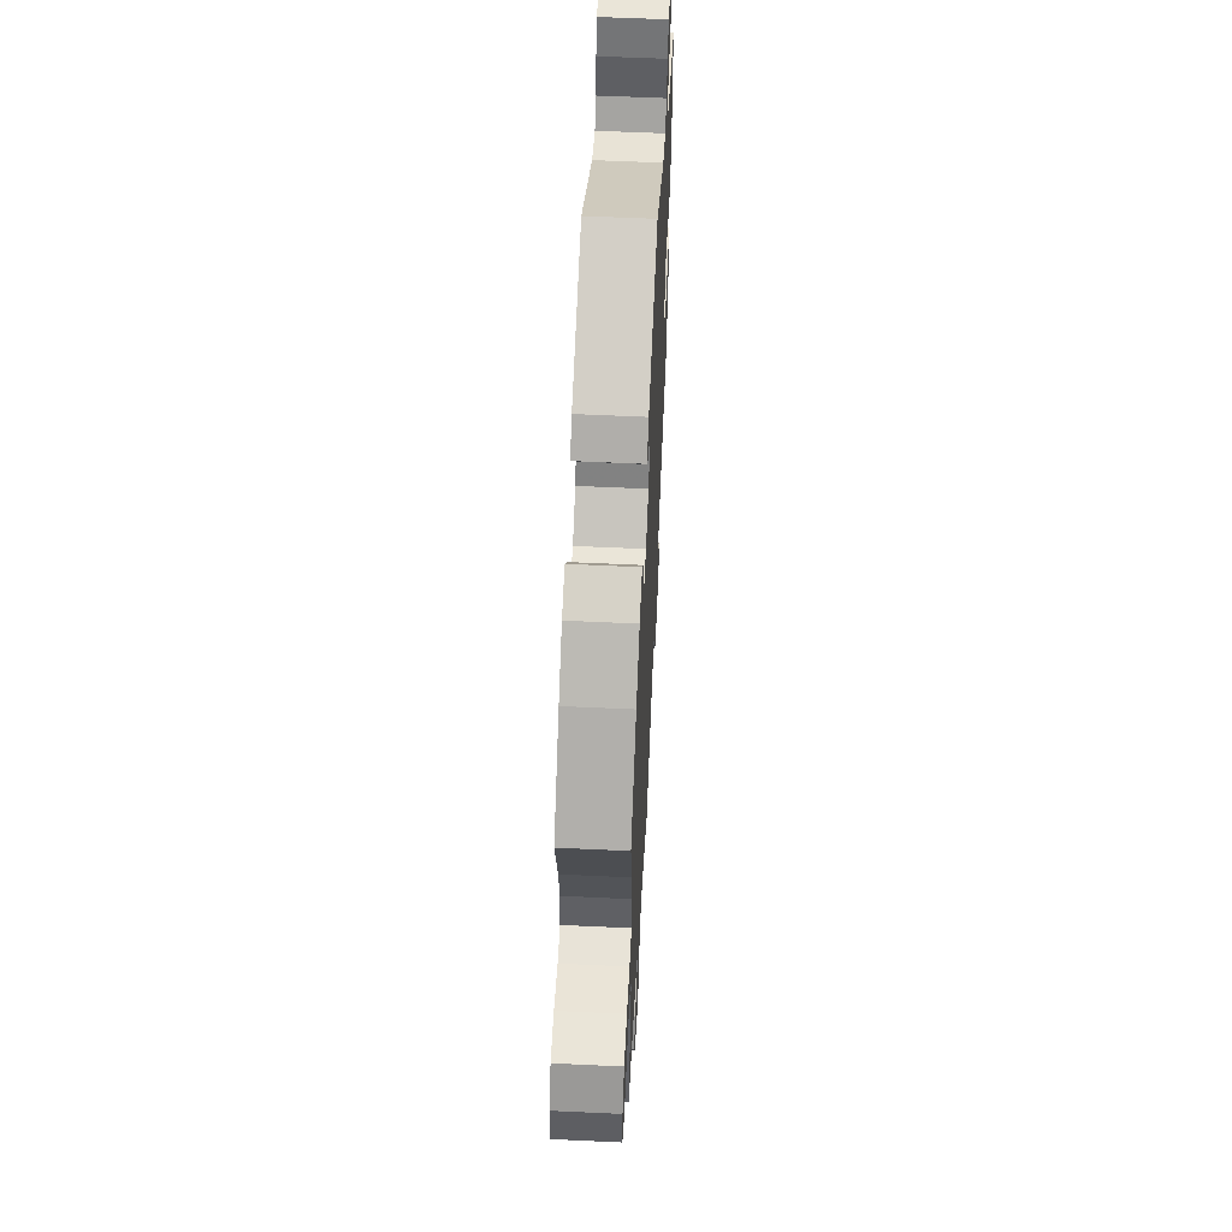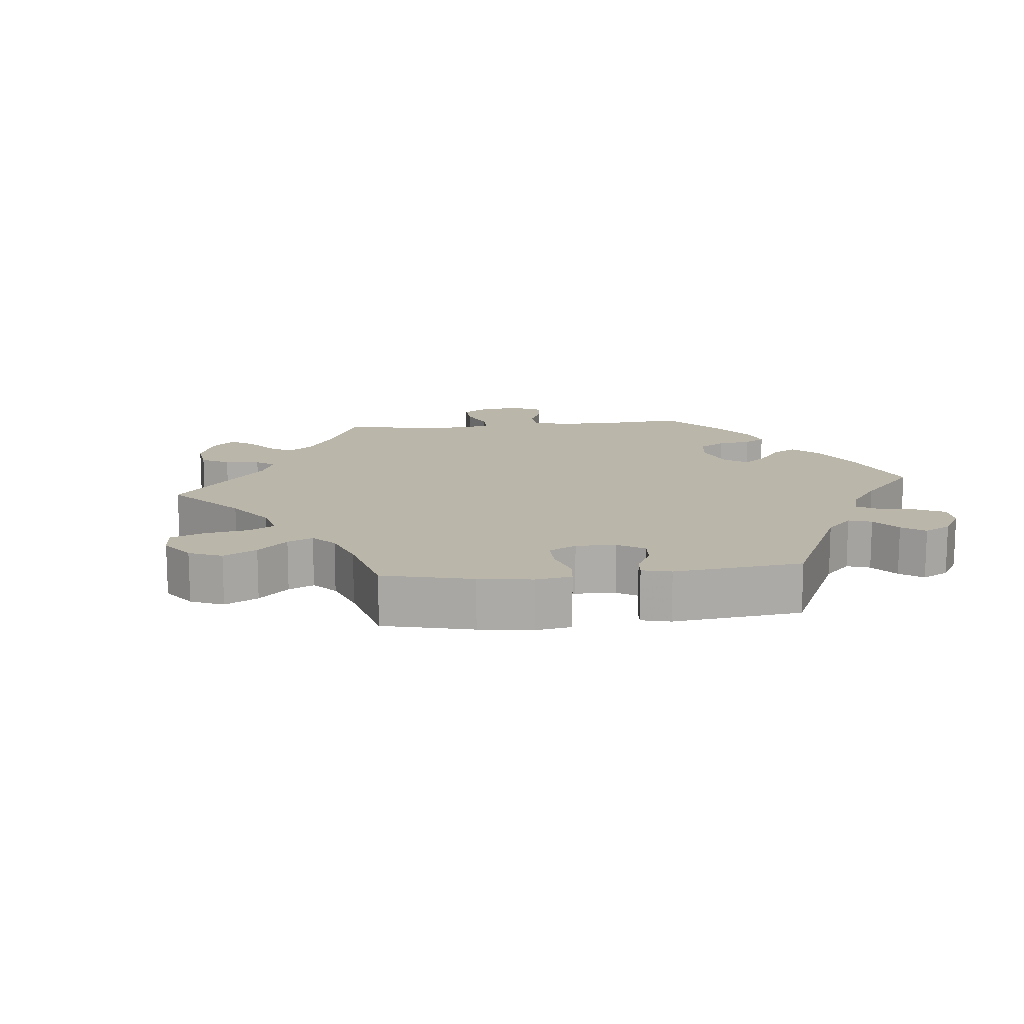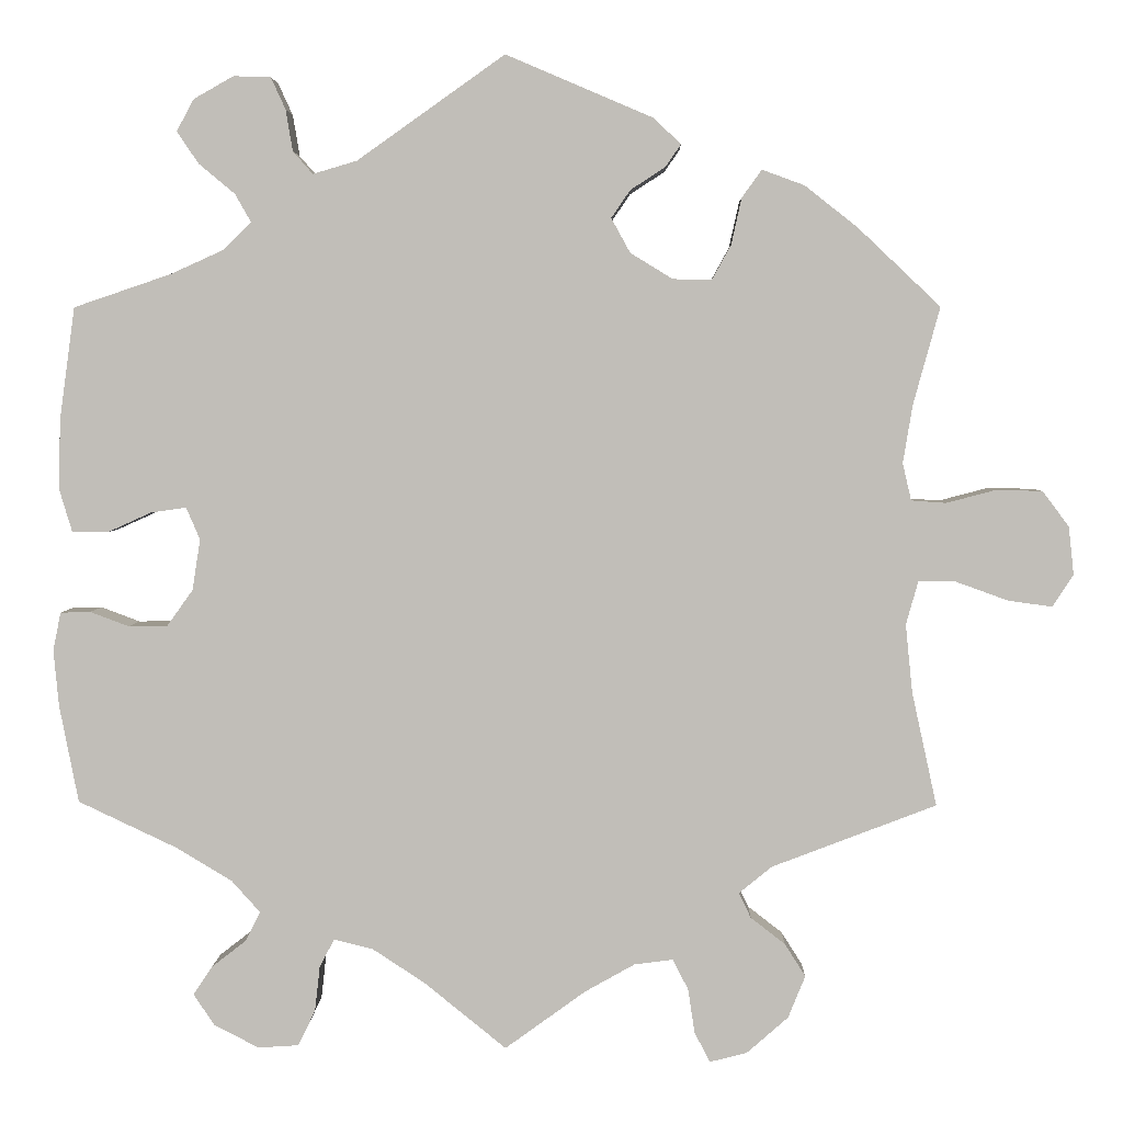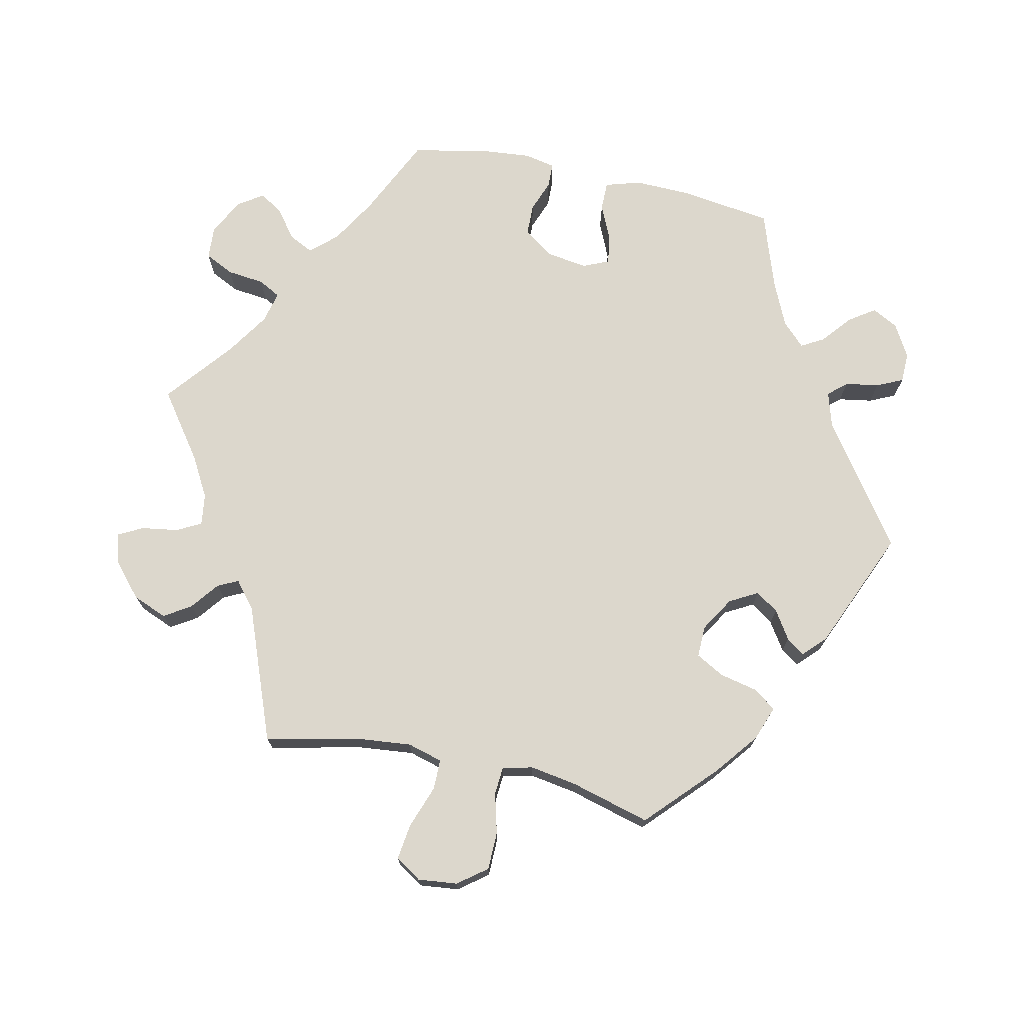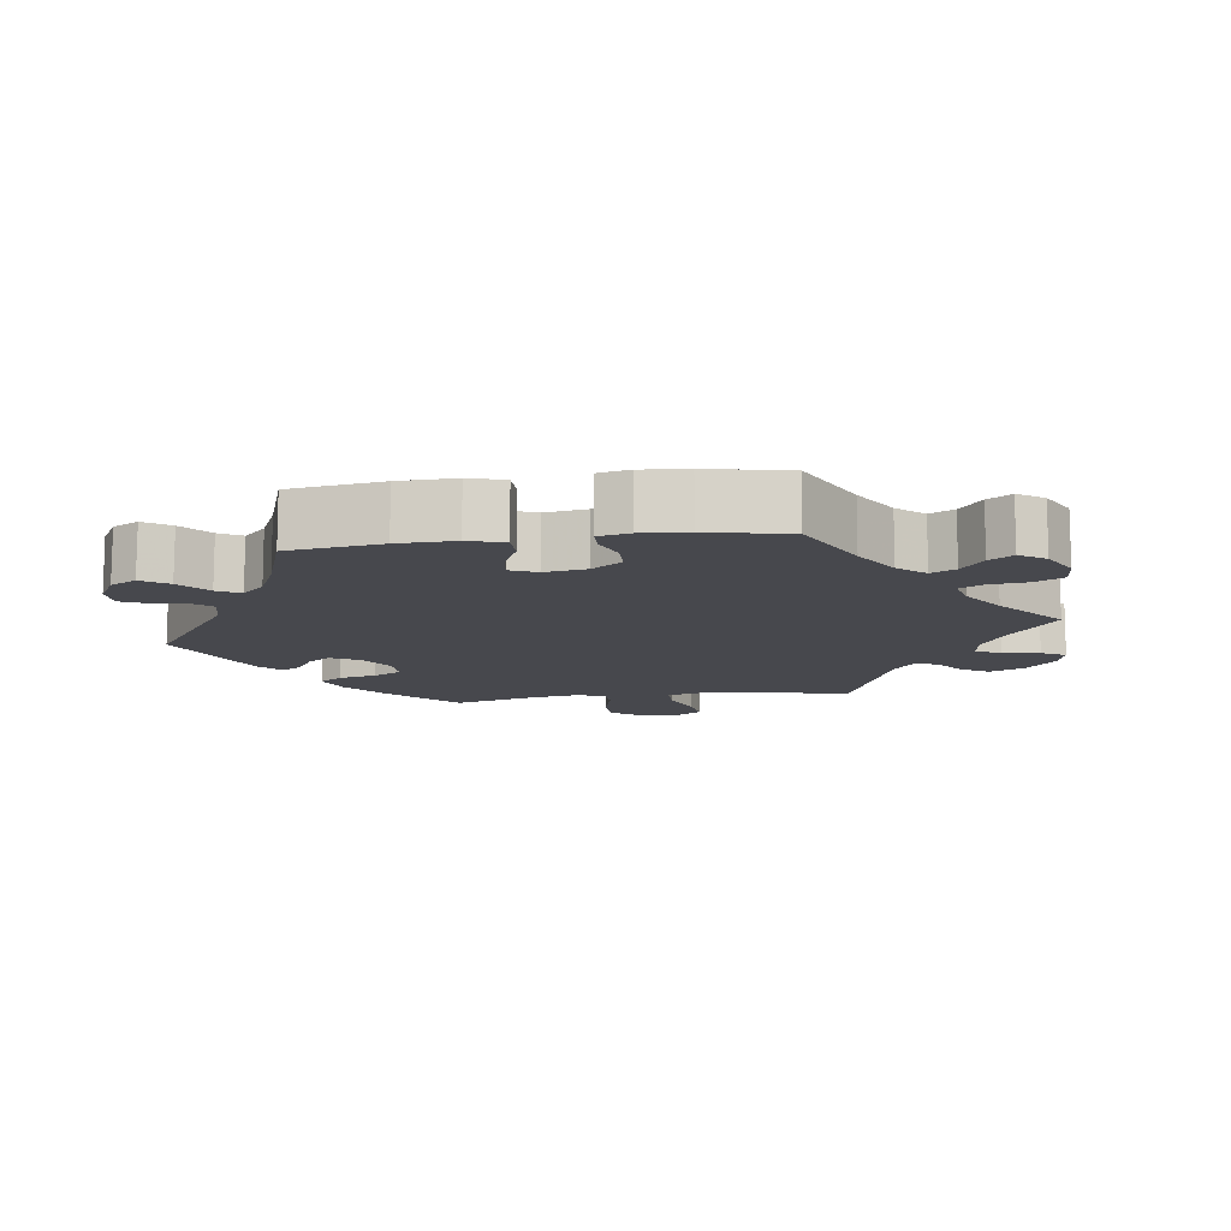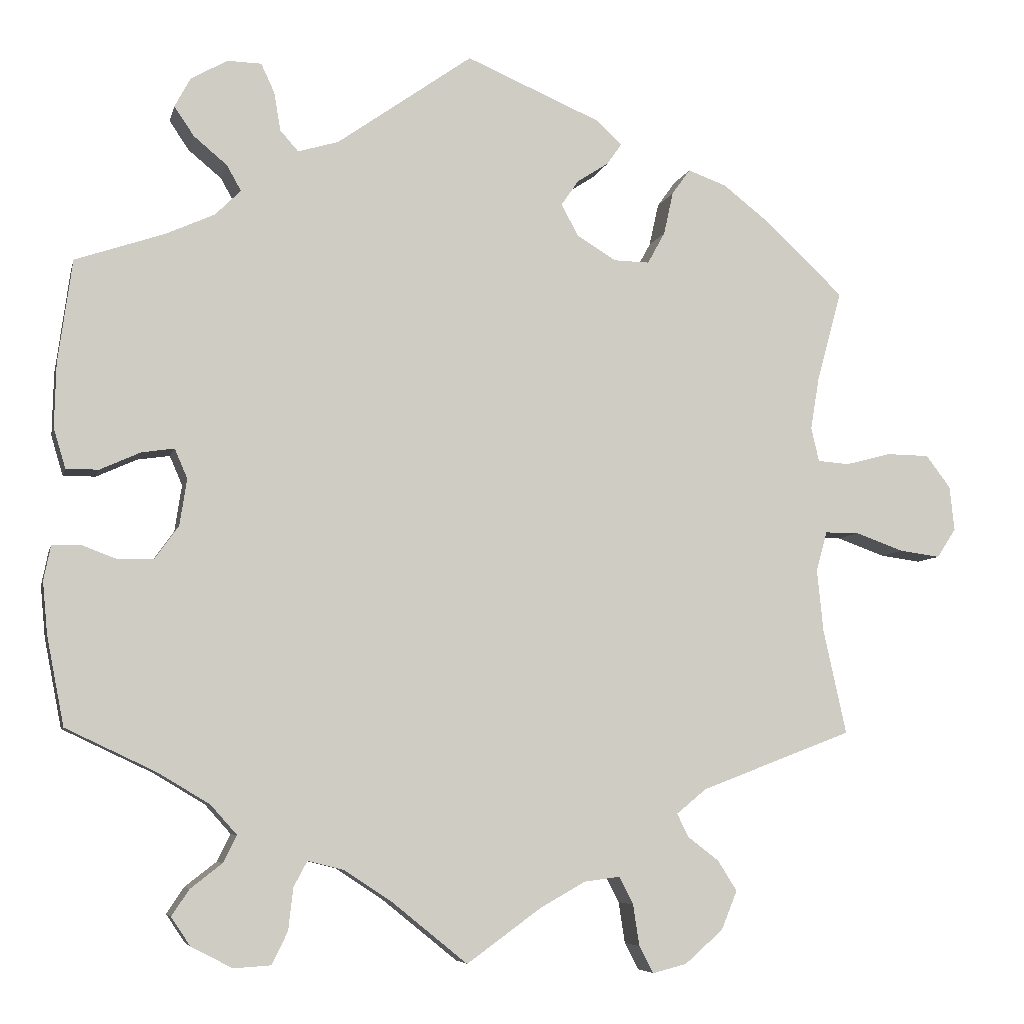
<metadata>
{"format":"obj","ext":"obj","renderer":"f3d","projection":"perspective","resolution":1024,"background":"white","views":[{"elev":57.9,"azim":-87.2,"up":"+Z"},{"elev":13.8,"azim":-36.1,"up":"+Y"},{"elev":3.6,"azim":-178.7,"up":"+Z"},{"elev":72.8,"azim":-77.8,"up":"+Y"},{"elev":-11.7,"azim":98.0,"up":"+Y"},{"elev":-6.4,"azim":167.3,"up":"+Z"}]}
</metadata>
<code>
v -0.472 0.07 -0.157
v -0.464 0.07 -0.078
v -0.478 0.07 -0.028
v -0.521 0.07 -0.028
v -0.582 0.07 -0.05
v -0.633 0.07 -0.057
v -0.657 0.07 -0.02
v -0.651 0.07 0.036
v -0.62 0.07 0.077
v -0.566 0.07 0.078
v -0.509 0.07 0.063
v -0.469 0.07 0.066
v -0.459 0.07 0.109
v -0.47 0.07 0.176
v -0.501 0.07 0.289
v -0.405 0.07 0.38
v -0.344 0.07 0.428
v -0.295 0.07 0.446
v -0.272 0.07 0.414
v -0.26 0.07 0.36
v -0.238 0.07 0.32
v -0.193 0.07 0.321
v -0.144 0.07 0.351
v -0.122 0.07 0.391
v -0.144 0.07 0.423
v -0.184 0.07 0.449
v -0.202 0.07 0.475
v -0.171 0.07 0.505
v 0 0.07 0.578
v 0.171 0.07 0.457
v 0.222 0.07 0.442
v 0.245 0.07 0.468
v 0.253 0.07 0.516
v 0.27 0.07 0.553
v 0.313 0.07 0.554
v 0.359 0.07 0.528
v 0.379 0.07 0.491
v 0.354 0.07 0.454
v 0.312 0.07 0.419
v 0.294 0.07 0.387
v 0.326 0.07 0.355
v 0.388 0.07 0.327
v 0.5 0.07 0.289
v 0.518 0.07 0.158
v 0.52 0.07 0.078
v 0.505 0.07 0.028
v 0.464 0.07 0.028
v 0.413 0.07 0.051
v 0.372 0.07 0.057
v 0.356 0.07 0.02
v 0.365 0.07 -0.039
v 0.395 0.07 -0.081
v 0.44 0.07 -0.082
v 0.485 0.07 -0.065
v 0.52 0.07 -0.066
v 0.529 0.07 -0.11
v 0.523 0.07 -0.175
v 0.501 0.07 -0.288
v 0.387 0.07 -0.342
v 0.322 0.07 -0.381
v 0.289 0.07 -0.418
v 0.306 0.07 -0.452
v 0.346 0.07 -0.483
v 0.368 0.07 -0.516
v 0.344 0.07 -0.552
v 0.292 0.07 -0.579
v 0.245 0.07 -0.576
v 0.225 0.07 -0.535
v 0.219 0.07 -0.482
v 0.202 0.07 -0.45
v 0.157 0.07 -0.461
v 0.096 0.07 -0.501
v 0.001 0.07 -0.578
v -0.093 0.07 -0.51
v -0.15 0.07 -0.478
v -0.195 0.07 -0.472
v -0.213 0.07 -0.507
v -0.221 0.07 -0.559
v -0.239 0.07 -0.593
v -0.282 0.07 -0.582
v -0.33 0.07 -0.54
v -0.35 0.07 -0.491
v -0.326 0.07 -0.453
v -0.286 0.07 -0.422
v -0.272 0.07 -0.393
v -0.31 0.07 -0.362
v -0.501 0.07 -0.289
v -0.472 0 -0.157
v -0.464 0 -0.078
v -0.478 0 -0.028
v -0.521 0 -0.028
v -0.582 0 -0.05
v -0.633 0 -0.057
v -0.657 0 -0.02
v -0.651 0 0.036
v -0.62 0 0.077
v -0.566 0 0.078
v -0.509 0 0.063
v -0.469 0 0.066
v -0.459 0 0.109
v -0.47 0 0.176
v -0.501 0 0.289
v -0.405 0 0.38
v -0.344 0 0.428
v -0.295 0 0.446
v -0.272 0 0.414
v -0.26 0 0.36
v -0.238 0 0.32
v -0.193 0 0.321
v -0.144 0 0.351
v -0.122 0 0.391
v -0.144 0 0.423
v -0.184 0 0.449
v -0.202 0 0.475
v -0.171 0 0.505
v 0 0 0.578
v 0.171 0 0.457
v 0.222 0 0.442
v 0.245 0 0.468
v 0.253 0 0.516
v 0.27 0 0.553
v 0.313 0 0.554
v 0.359 0 0.528
v 0.379 0 0.491
v 0.354 0 0.454
v 0.312 0 0.419
v 0.294 0 0.387
v 0.326 0 0.355
v 0.388 0 0.327
v 0.5 0 0.289
v 0.518 0 0.158
v 0.52 0 0.078
v 0.505 0 0.028
v 0.464 0 0.028
v 0.413 0 0.051
v 0.372 0 0.057
v 0.356 0 0.02
v 0.365 0 -0.039
v 0.395 0 -0.081
v 0.44 0 -0.082
v 0.485 0 -0.065
v 0.52 0 -0.066
v 0.529 0 -0.11
v 0.523 0 -0.175
v 0.501 0 -0.288
v 0.387 0 -0.342
v 0.322 0 -0.381
v 0.289 0 -0.418
v 0.306 0 -0.452
v 0.346 0 -0.483
v 0.368 0 -0.516
v 0.344 0 -0.552
v 0.292 0 -0.579
v 0.245 0 -0.576
v 0.225 0 -0.535
v 0.219 0 -0.482
v 0.202 0 -0.45
v 0.157 0 -0.461
v 0.096 0 -0.501
v 0.001 0 -0.578
v -0.093 0 -0.51
v -0.15 0 -0.478
v -0.195 0 -0.472
v -0.213 0 -0.507
v -0.221 0 -0.559
v -0.239 0 -0.593
v -0.282 0 -0.582
v -0.33 0 -0.54
v -0.35 0 -0.491
v -0.326 0 -0.453
v -0.286 0 -0.422
v -0.272 0 -0.393
v -0.31 0 -0.362
v -0.501 0 -0.289
f 86 87 1
f 85 86 1 2
f 81 82 83 84
f 81 84 85
f 80 81 85
f 77 78 79 80
f 76 77 80 85
f 75 76 85 2
f 72 73 74
f 71 72 74 75
f 70 71 75 2
f 66 67 68 69
f 66 69 70
f 65 66 70
f 62 63 64 65
f 61 62 65 70
f 60 61 70 2
f 56 57 58 59
f 53 54 55 56
f 52 53 56 59
f 51 52 59 60
f 45 46 47 48
f 45 48 49
f 42 43 44 45
f 41 42 45 49
f 40 41 49 50
f 36 37 38 39
f 36 39 40
f 35 36 40
f 32 33 34 35
f 32 35 40
f 31 32 40 50
f 27 28 29 30
f 25 26 27 30
f 24 25 30 31
f 23 24 31 50
f 17 18 19 20
f 17 20 21
f 14 15 16 17
f 13 14 17 21
f 12 13 21 22
f 8 9 10 11
f 8 11 12
f 7 8 12
f 4 5 6 7
f 3 4 7 12
f 23 50 51 60
f 12 22 23 60
f 2 3 12 60
f 88 174 173
f 89 88 173 172
f 171 170 169 168
f 172 171 168
f 172 168 167
f 167 166 165 164
f 172 167 164 163
f 89 172 163 162
f 161 160 159
f 162 161 159 158
f 89 162 158 157
f 156 155 154 153
f 157 156 153
f 157 153 152
f 152 151 150 149
f 157 152 149 148
f 89 157 148 147
f 146 145 144 143
f 143 142 141 140
f 146 143 140 139
f 147 146 139 138
f 135 134 133 132
f 136 135 132
f 132 131 130 129
f 136 132 129 128
f 137 136 128 127
f 126 125 124 123
f 127 126 123
f 127 123 122
f 122 121 120 119
f 127 122 119
f 137 127 119 118
f 117 116 115 114
f 117 114 113 112
f 118 117 112 111
f 137 118 111 110
f 107 106 105 104
f 108 107 104
f 104 103 102 101
f 108 104 101 100
f 109 108 100 99
f 98 97 96 95
f 99 98 95
f 99 95 94
f 94 93 92 91
f 99 94 91 90
f 147 138 137 110
f 147 110 109 99
f 147 99 90 89
f 1 88 89 2
f 2 89 90 3
f 3 90 91 4
f 4 91 92 5
f 5 92 93 6
f 6 93 94 7
f 7 94 95 8
f 8 95 96 9
f 9 96 97 10
f 10 97 98 11
f 11 98 99 12
f 12 99 100 13
f 13 100 101 14
f 14 101 102 15
f 15 102 103 16
f 16 103 104 17
f 17 104 105 18
f 18 105 106 19
f 19 106 107 20
f 20 107 108 21
f 21 108 109 22
f 22 109 110 23
f 23 110 111 24
f 24 111 112 25
f 25 112 113 26
f 26 113 114 27
f 27 114 115 28
f 28 115 116 29
f 29 116 117 30
f 30 117 118 31
f 31 118 119 32
f 32 119 120 33
f 33 120 121 34
f 34 121 122 35
f 35 122 123 36
f 36 123 124 37
f 37 124 125 38
f 38 125 126 39
f 39 126 127 40
f 40 127 128 41
f 41 128 129 42
f 42 129 130 43
f 43 130 131 44
f 44 131 132 45
f 45 132 133 46
f 46 133 134 47
f 47 134 135 48
f 48 135 136 49
f 49 136 137 50
f 50 137 138 51
f 51 138 139 52
f 52 139 140 53
f 53 140 141 54
f 54 141 142 55
f 55 142 143 56
f 56 143 144 57
f 57 144 145 58
f 58 145 146 59
f 59 146 147 60
f 60 147 148 61
f 61 148 149 62
f 62 149 150 63
f 63 150 151 64
f 64 151 152 65
f 65 152 153 66
f 66 153 154 67
f 67 154 155 68
f 68 155 156 69
f 69 156 157 70
f 70 157 158 71
f 71 158 159 72
f 72 159 160 73
f 73 160 161 74
f 74 161 162 75
f 75 162 163 76
f 76 163 164 77
f 77 164 165 78
f 78 165 166 79
f 79 166 167 80
f 80 167 168 81
f 81 168 169 82
f 82 169 170 83
f 83 170 171 84
f 84 171 172 85
f 85 172 173 86
f 86 173 174 87
f 87 174 88 1

</code>
